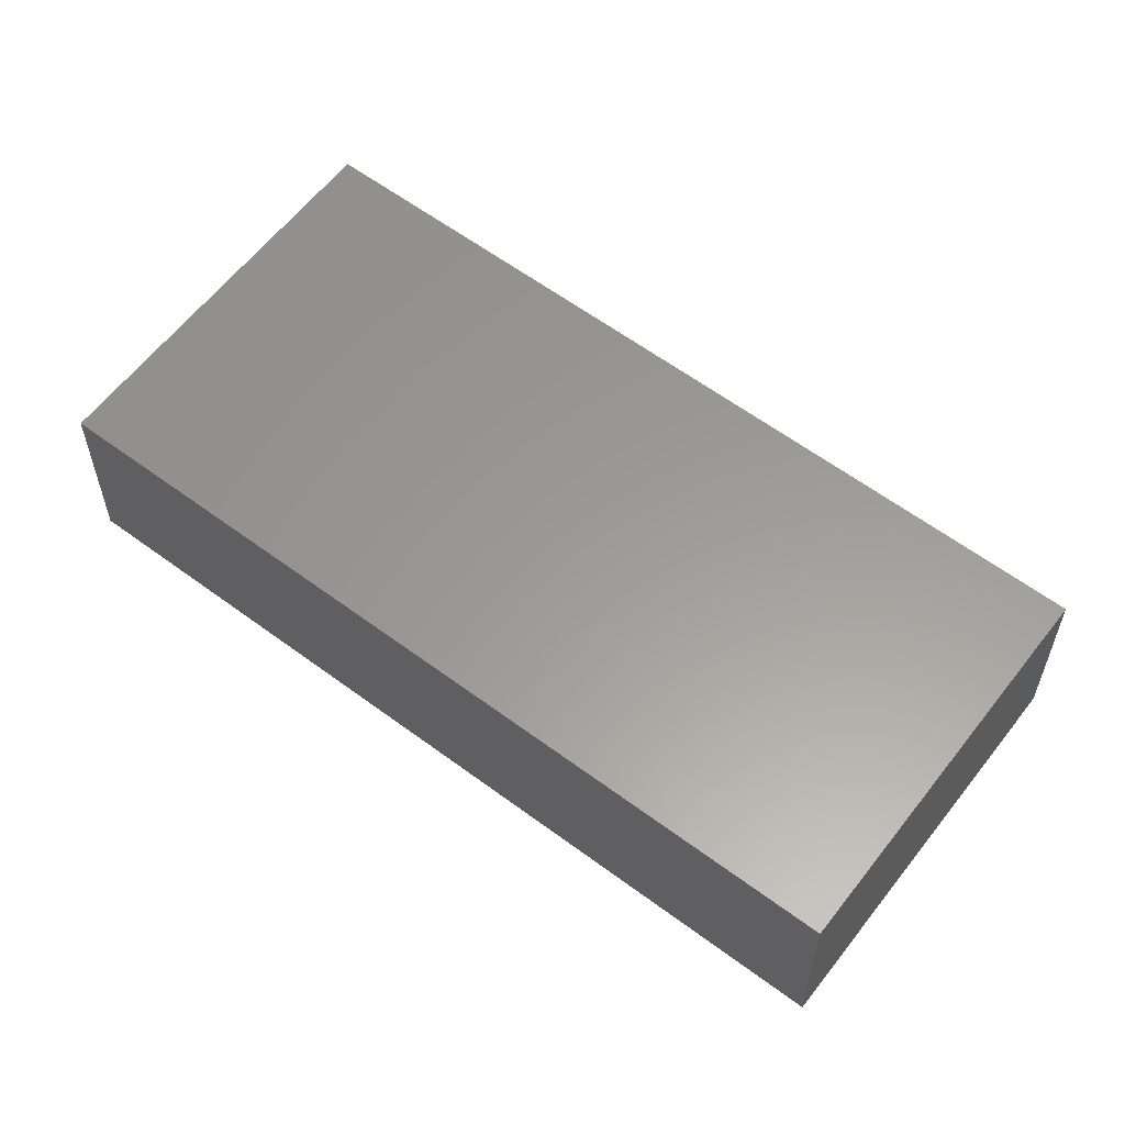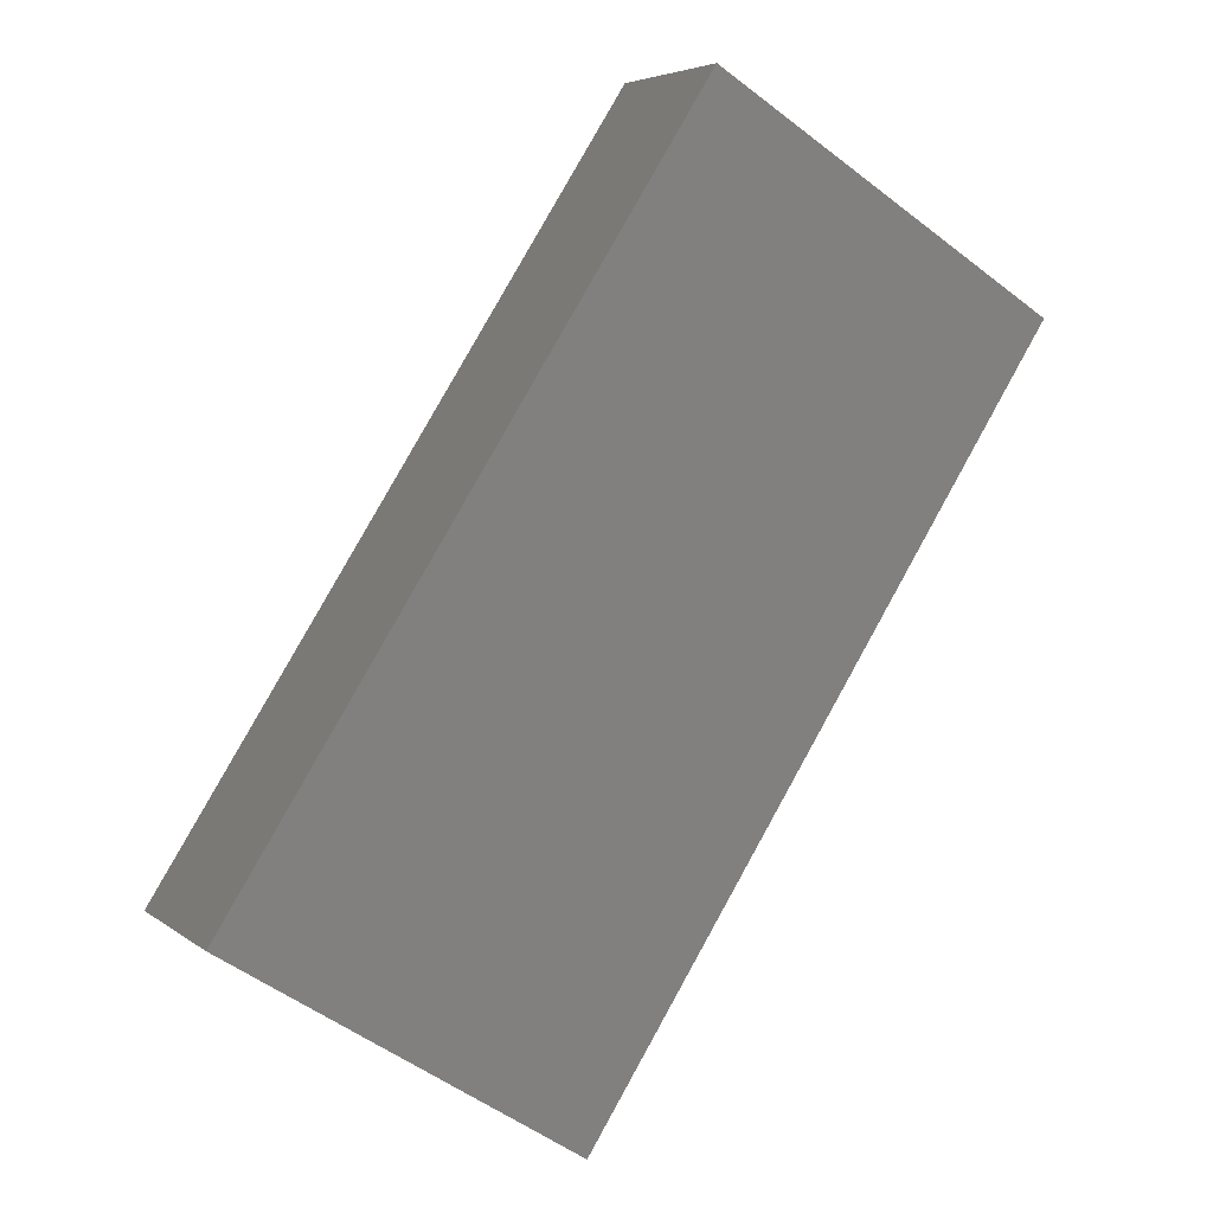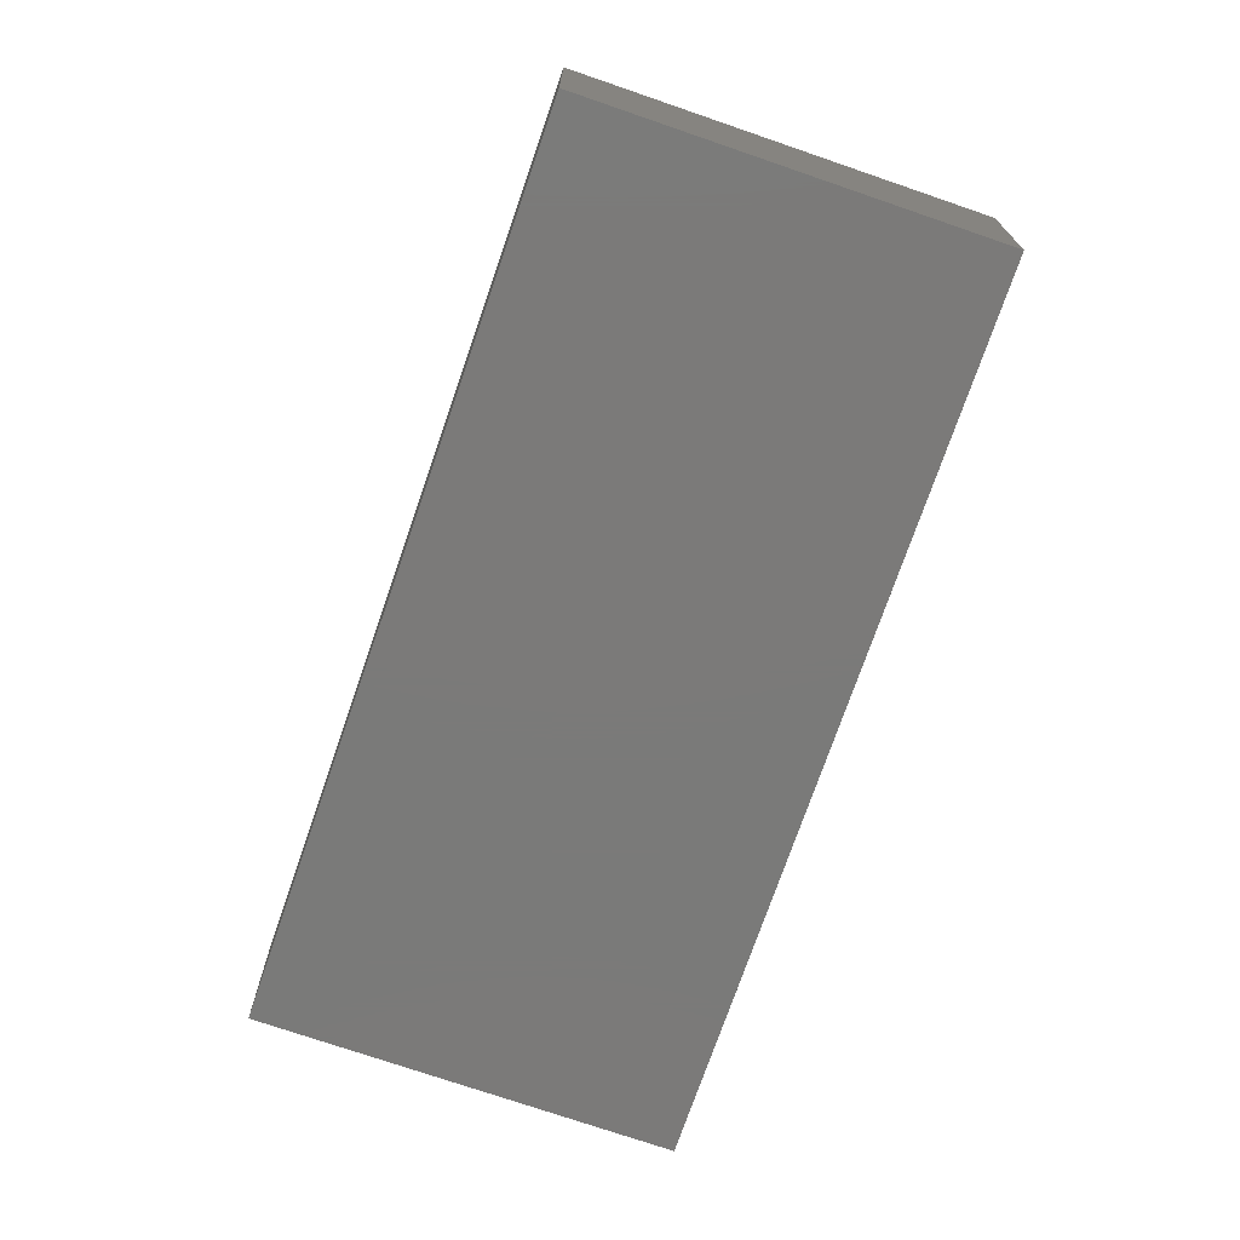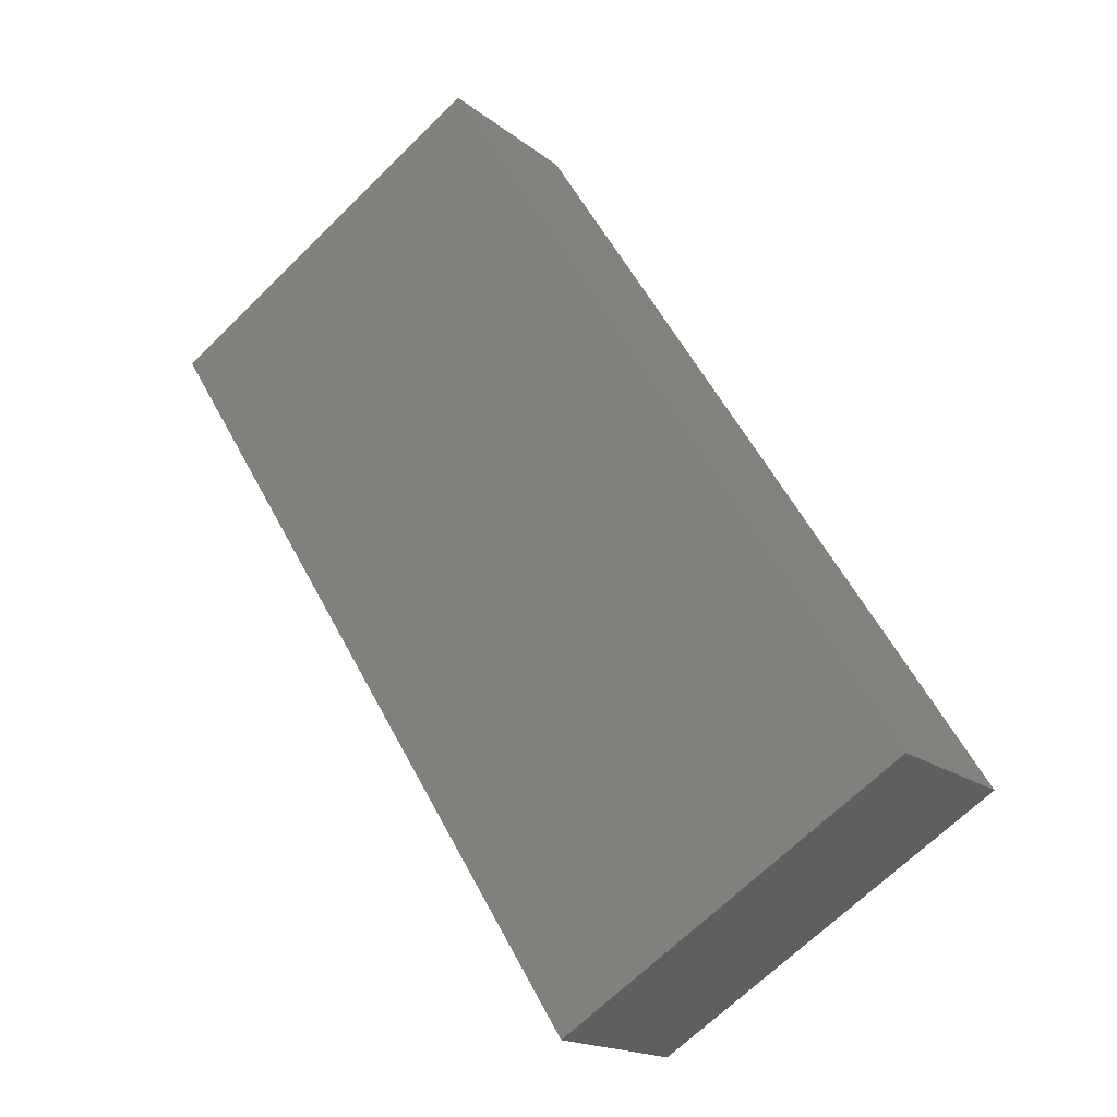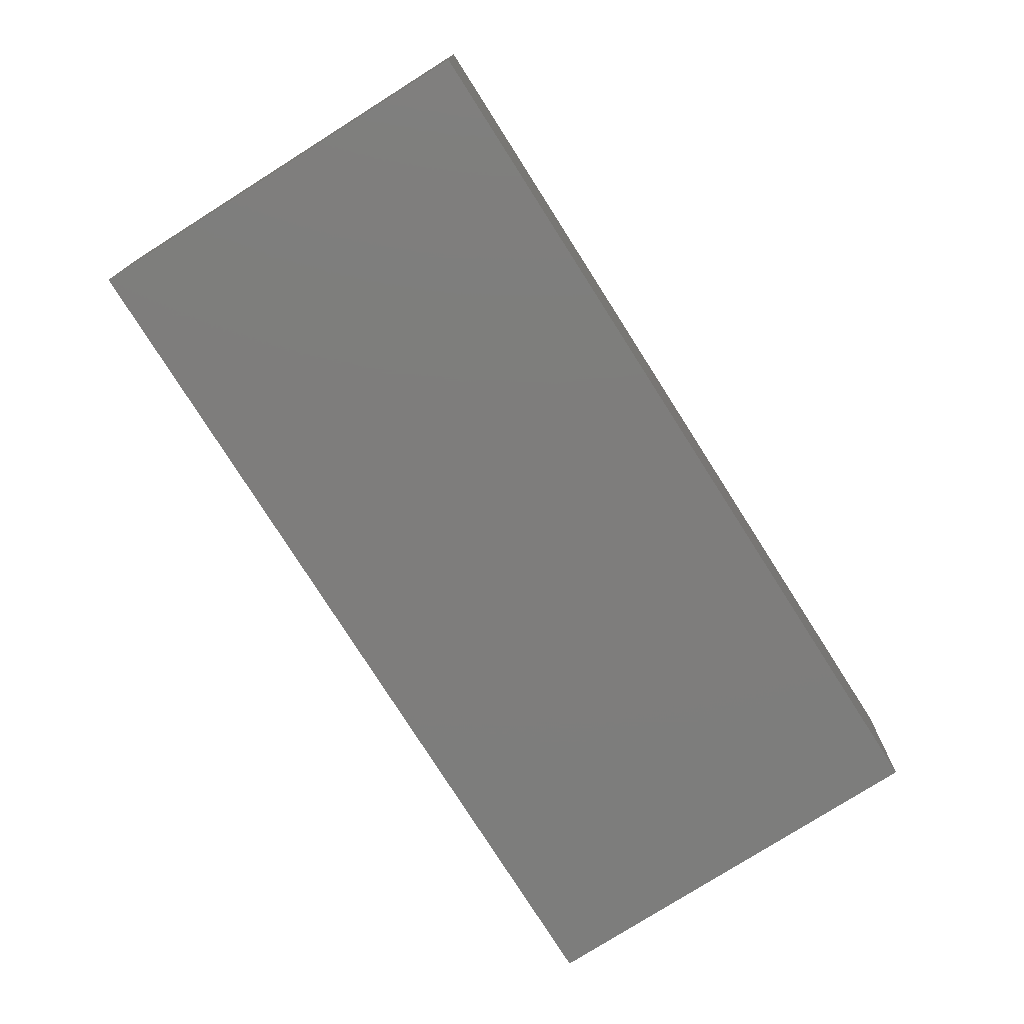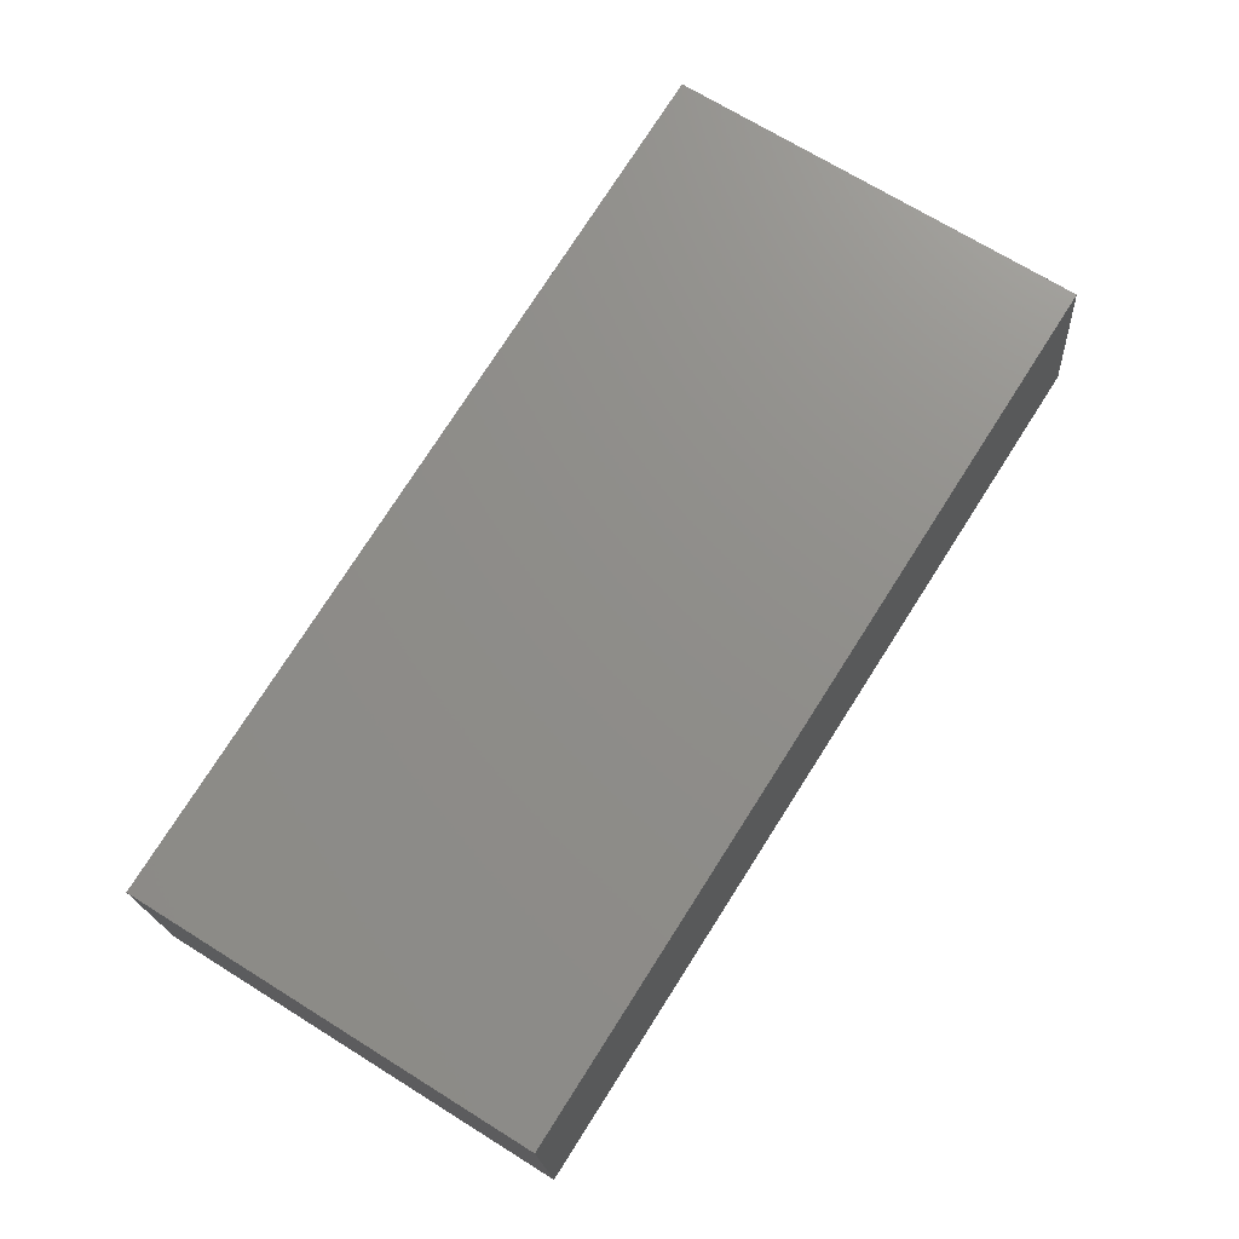
<metadata>
{"format":"stl","ext":"stl","renderer":"f3d","projection":"perspective","resolution":1024,"background":"white","views":[{"elev":59.9,"azim":95.0,"up":"+Z"},{"elev":5.0,"azim":-25.3,"up":"+Y"},{"elev":-73.4,"azim":128.6,"up":"+Z"},{"elev":-16.9,"azim":-147.1,"up":"+Y"},{"elev":12.9,"azim":-179.8,"up":"+Y"},{"elev":-17.9,"azim":3.5,"up":"+Y"}]}
</metadata>
<code>
# stl→obj: 8 verts, 12 faces
v 89.6 118.2 16
v 100.4 201.3 16
v 59.77 137.1 16
v 130.3 182.3 16
v 130.3 182.3 0
v 100.4 201.3 0
v 89.6 118.2 0
v 59.77 137.1 0
f 1 2 3
f 2 1 4
f 2 5 6
f 5 2 4
f 5 1 7
f 1 5 4
f 2 8 3
f 8 2 6
f 1 8 7
f 8 1 3
f 6 7 8
f 7 6 5

</code>
